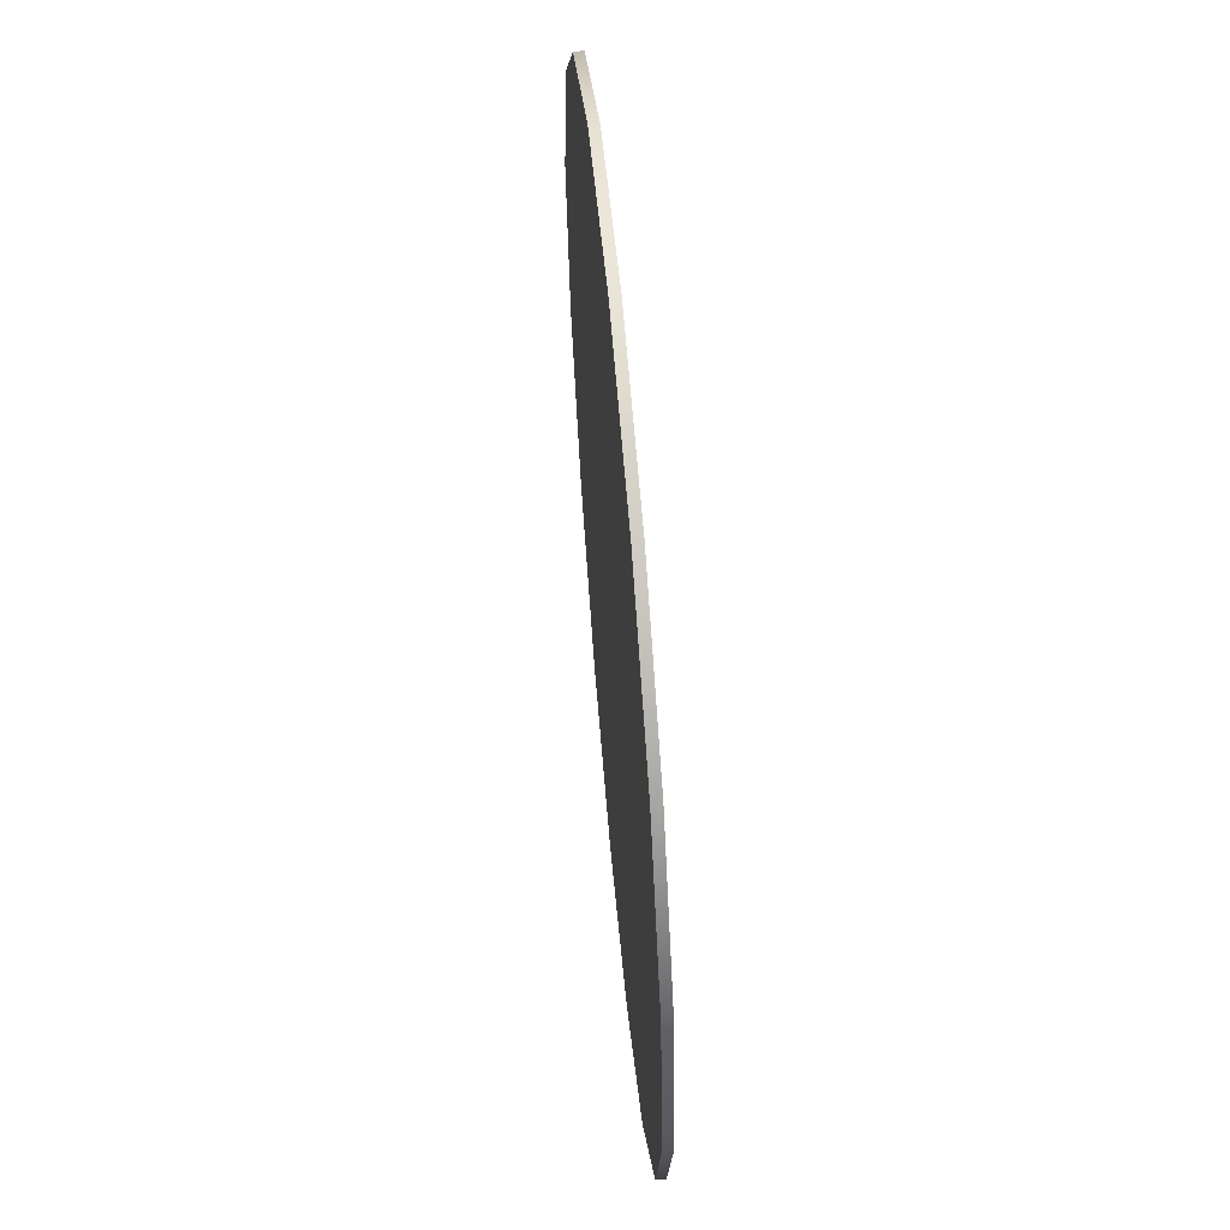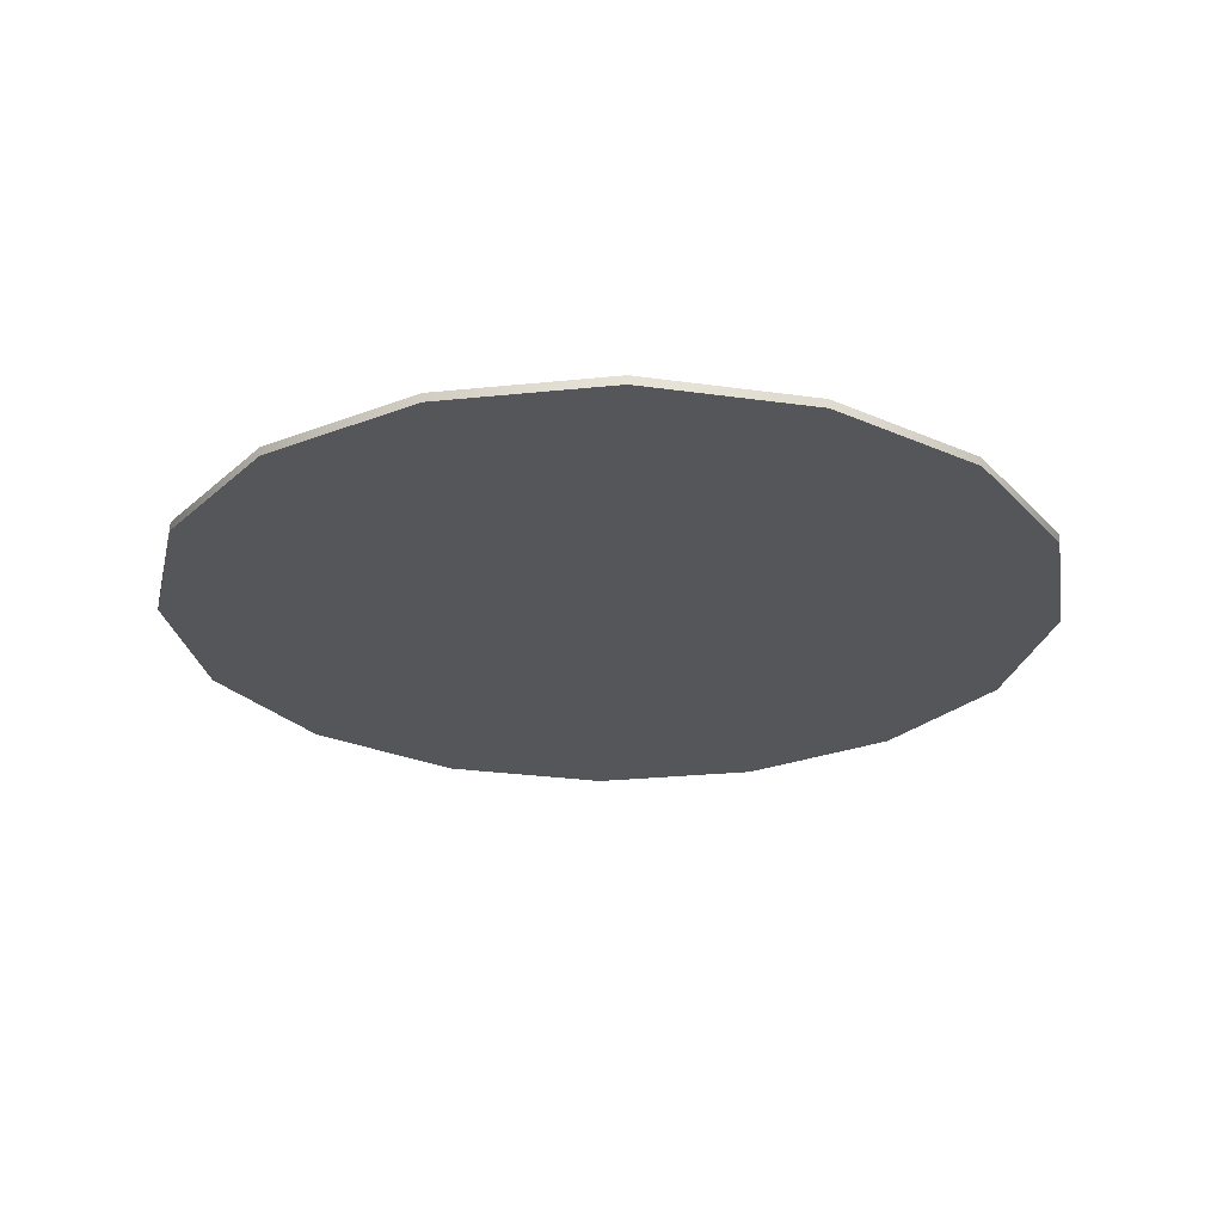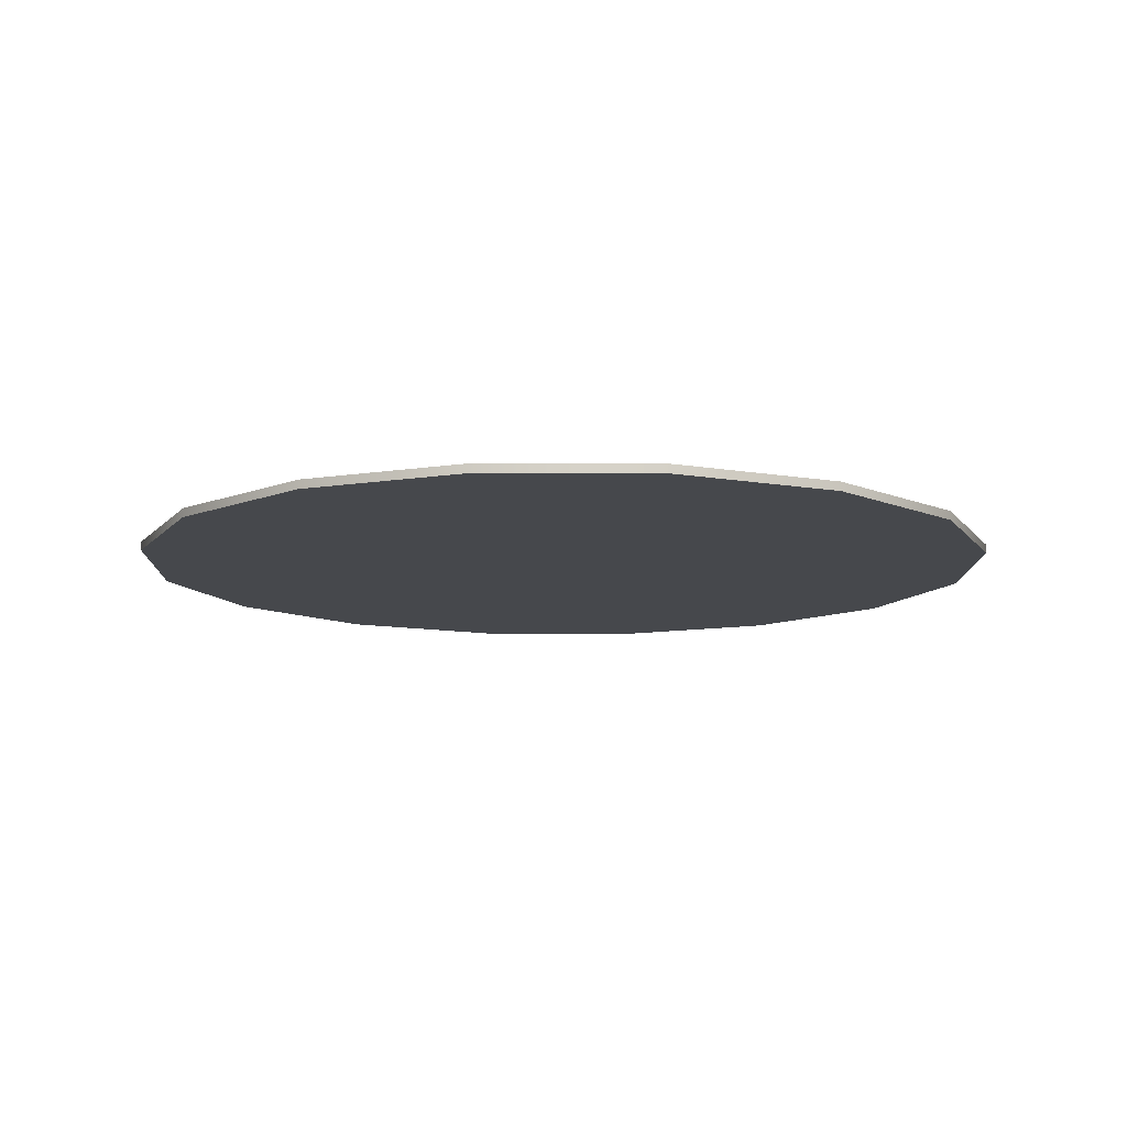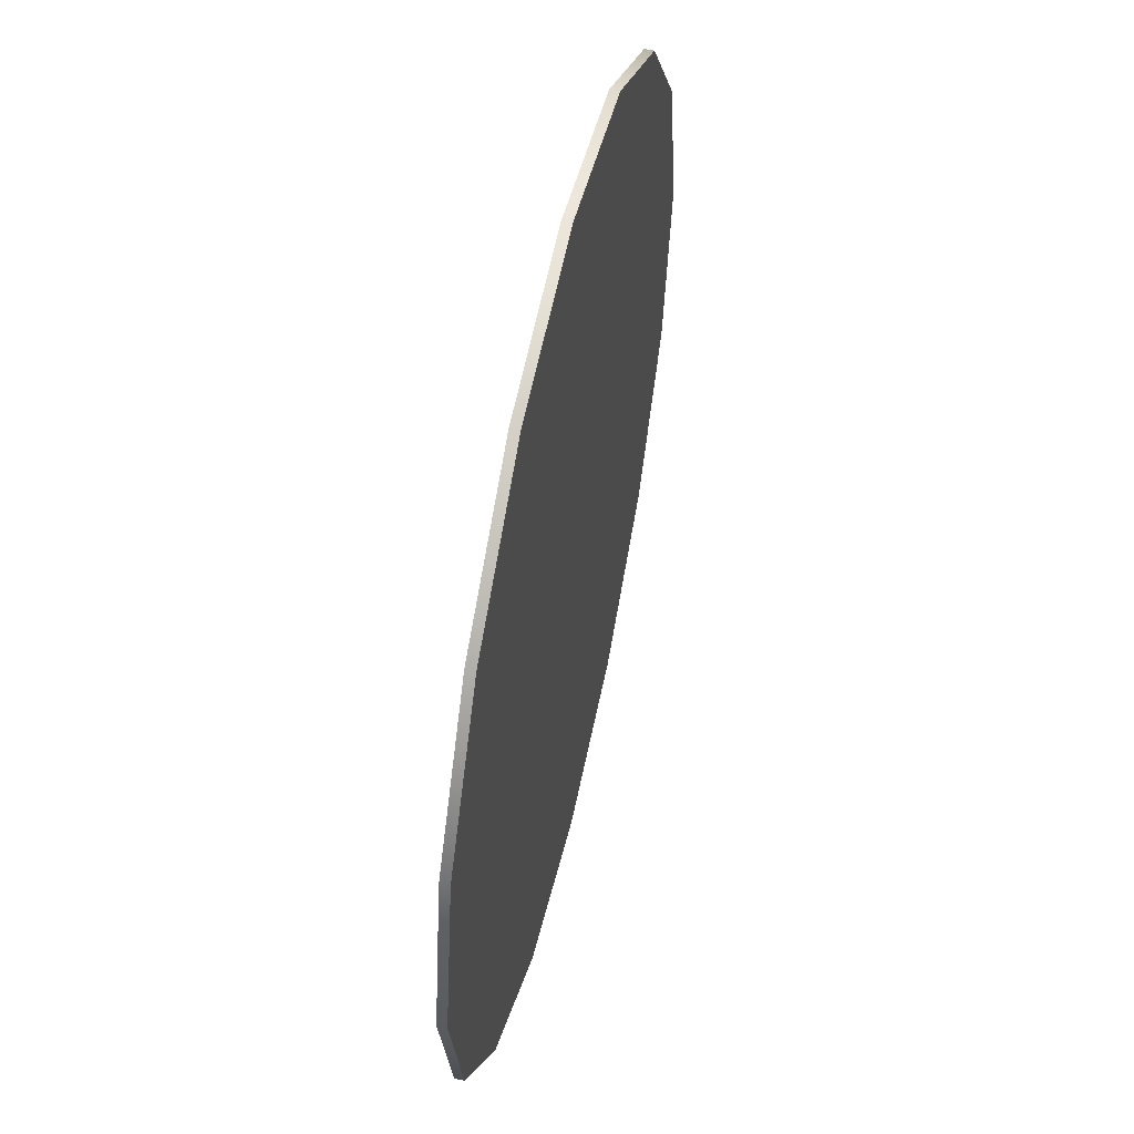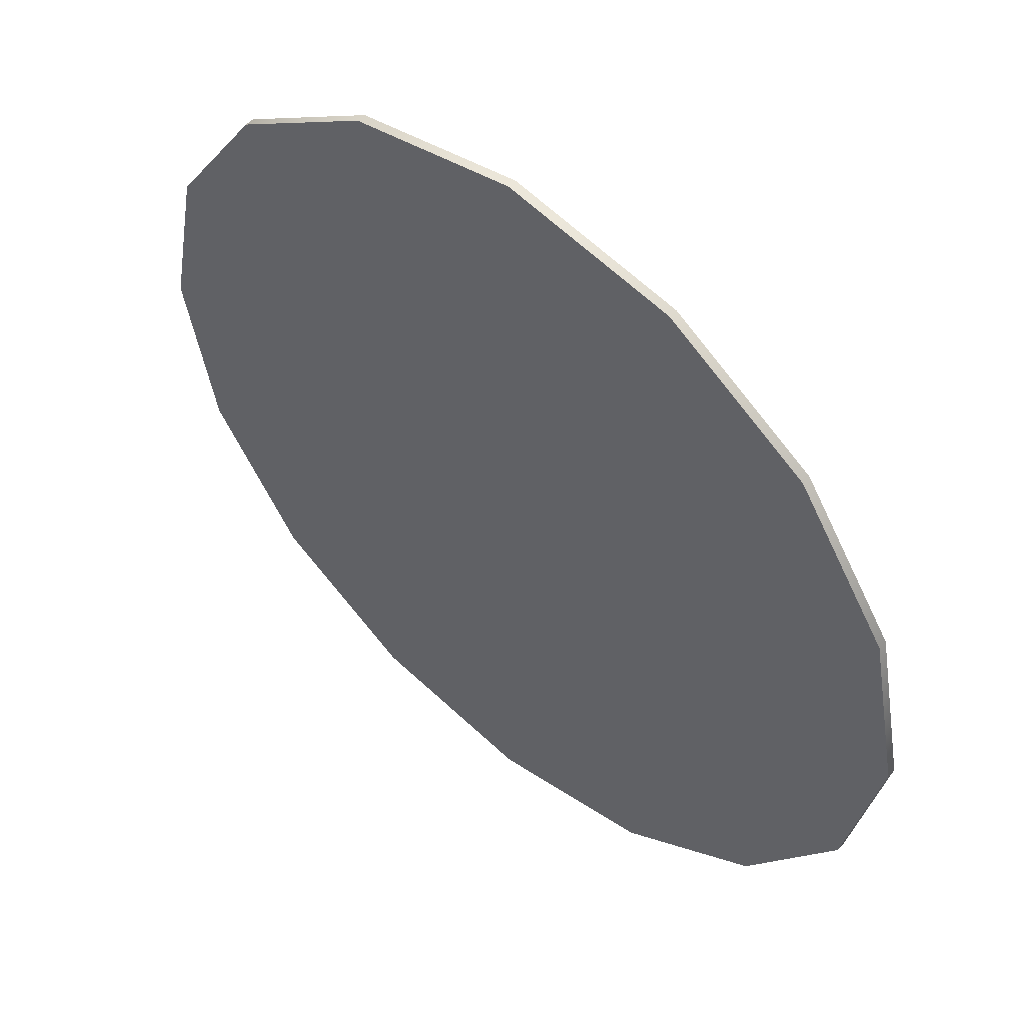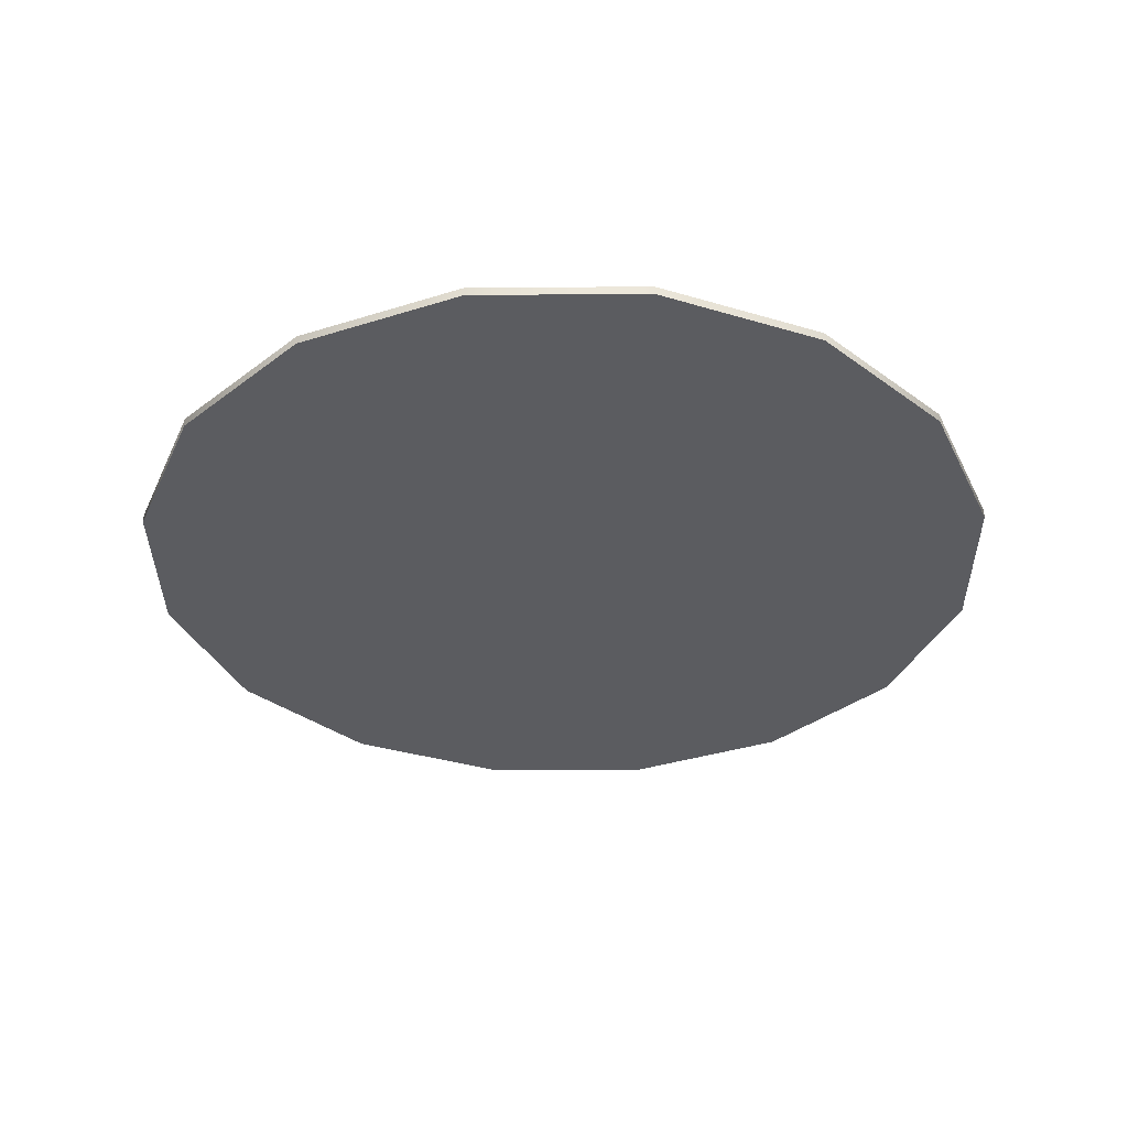
<metadata>
{"format":"obj","ext":"obj","renderer":"f3d","projection":"perspective","resolution":1024,"background":"white","views":[{"elev":61.3,"azim":-95.0,"up":"+Z"},{"elev":-25.4,"azim":-136.7,"up":"+Y"},{"elev":-11.1,"azim":-79.7,"up":"+Y"},{"elev":55.3,"azim":102.6,"up":"+Z"},{"elev":52.9,"azim":40.8,"up":"+Z"},{"elev":-34.8,"azim":11.8,"up":"+Y"}]}
</metadata>
<code>
g pb_Mesh16880
v -10 0 0
v -10 0.2 0
v -9.239 0 3.827
v -9.239 0.2 3.827
v -9.239 0 3.827
v -9.239 0.2 3.827
v -7.071 0 7.071
v -7.071 0.2 7.071
v -7.071 0 7.071
v -7.071 0.2 7.071
v -3.827 0 9.239
v -3.827 0.2 9.239
v -3.827 0 9.239
v -3.827 0.2 9.239
v 4.371e-07 0 10
v 4.371e-07 0.2 10
v 4.371e-07 0 10
v 4.371e-07 0.2 10
v 3.827 0 9.239
v 3.827 0.2 9.239
v 3.827 0 9.239
v 3.827 0.2 9.239
v 7.071 0 7.071
v 7.071 0.2 7.071
v 7.071 0 7.071
v 7.071 0.2 7.071
v 9.239 0 3.827
v 9.239 0.2 3.827
v 9.239 0 3.827
v 9.239 0.2 3.827
v 10 0 -8.742e-07
v 10 0.2 -8.742e-07
v 10 0 -8.742e-07
v 10 0.2 -8.742e-07
v 9.239 0 -3.827
v 9.239 0.2 -3.827
v 9.239 0 -3.827
v 9.239 0.2 -3.827
v 7.071 0 -7.071
v 7.071 0.2 -7.071
v 7.071 0 -7.071
v 7.071 0.2 -7.071
v 3.827 0 -9.239
v 3.827 0.2 -9.239
v 3.827 0 -9.239
v 3.827 0.2 -9.239
v -1.192e-07 0 -10
v -1.192e-07 0.2 -10
v -1.192e-07 0 -10
v -1.192e-07 0.2 -10
v -3.827 0 -9.239
v -3.827 0.2 -9.239
v -3.827 0 -9.239
v -3.827 0.2 -9.239
v -7.071 0 -7.071
v -7.071 0.2 -7.071
v -7.071 0 -7.071
v -7.071 0.2 -7.071
v -9.239 0 -3.827
v -9.239 0.2 -3.827
v -9.239 0 -3.827
v -9.239 0.2 -3.827
v -10 0 0
v -10 0.2 0
v -9.239 0 3.827
v 0 0 0
v -10 0 0
v -7.071 0 7.071
v -3.827 0 9.239
v 4.371e-07 0 10
v 3.827 0 9.239
v 7.071 0 7.071
v 9.239 0 3.827
v 10 0 -8.742e-07
v 9.239 0 -3.827
v 7.071 0 -7.071
v 3.827 0 -9.239
v -1.192e-07 0 -10
v -3.827 0 -9.239
v -7.071 0 -7.071
v -9.239 0 -3.827
v -10 0.2 0
v 0 0.2 0
v -9.239 0.2 3.827
v -7.071 0.2 7.071
v -3.827 0.2 9.239
v 4.371e-07 0.2 10
v 3.827 0.2 9.239
v 7.071 0.2 7.071
v 9.239 0.2 3.827
v 10 0.2 -8.742e-07
v 9.239 0.2 -3.827
v 7.071 0.2 -7.071
v 3.827 0.2 -9.239
v -1.192e-07 0.2 -10
v -3.827 0.2 -9.239
v -7.071 0.2 -7.071
v -9.239 0.2 -3.827
g pb_Mesh16880_0
f 3 2 1
f 3 4 2
f 7 6 5
f 7 8 6
f 11 10 9
f 11 12 10
f 15 14 13
f 15 16 14
f 19 18 17
f 19 20 18
f 23 22 21
f 23 24 22
f 27 26 25
f 27 28 26
f 31 30 29
f 31 32 30
f 35 34 33
f 35 36 34
f 39 38 37
f 39 40 38
f 43 42 41
f 43 44 42
f 47 46 45
f 47 48 46
f 51 50 49
f 51 52 50
f 55 54 53
f 55 56 54
f 59 58 57
f 59 60 58
f 63 62 61
f 63 64 62
f 67 66 65
f 65 66 68
f 68 66 69
f 69 66 70
f 70 66 71
f 71 66 72
f 72 66 73
f 73 66 74
f 74 66 75
f 75 66 76
f 76 66 77
f 77 66 78
f 78 66 79
f 79 66 80
f 80 66 81
f 81 66 67
f 84 83 82
f 85 83 84
f 86 83 85
f 87 83 86
f 88 83 87
f 89 83 88
f 90 83 89
f 91 83 90
f 92 83 91
f 93 83 92
f 94 83 93
f 95 83 94
f 96 83 95
f 97 83 96
f 98 83 97
f 82 83 98

</code>
